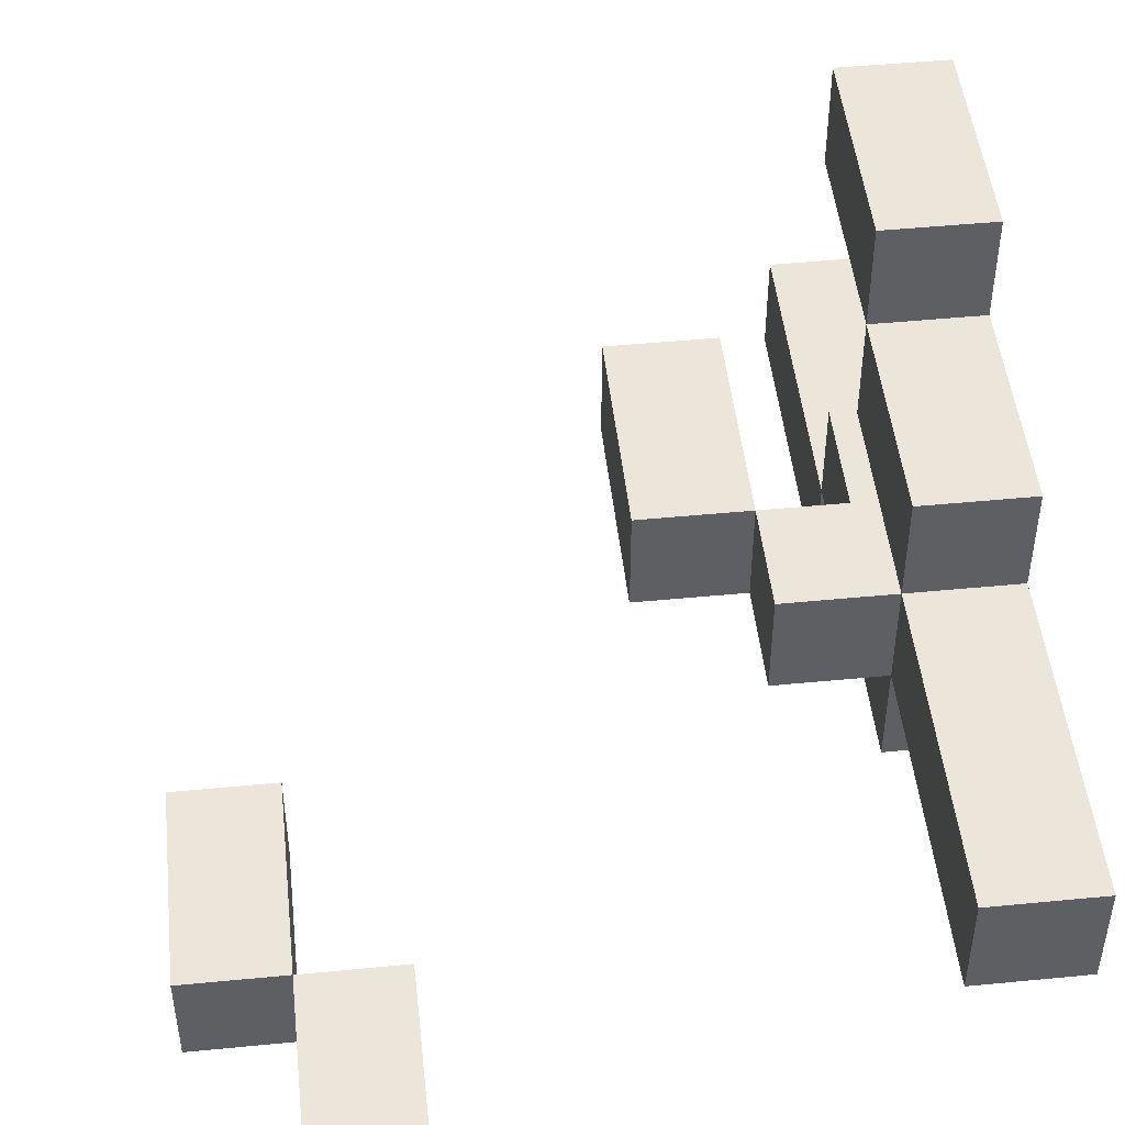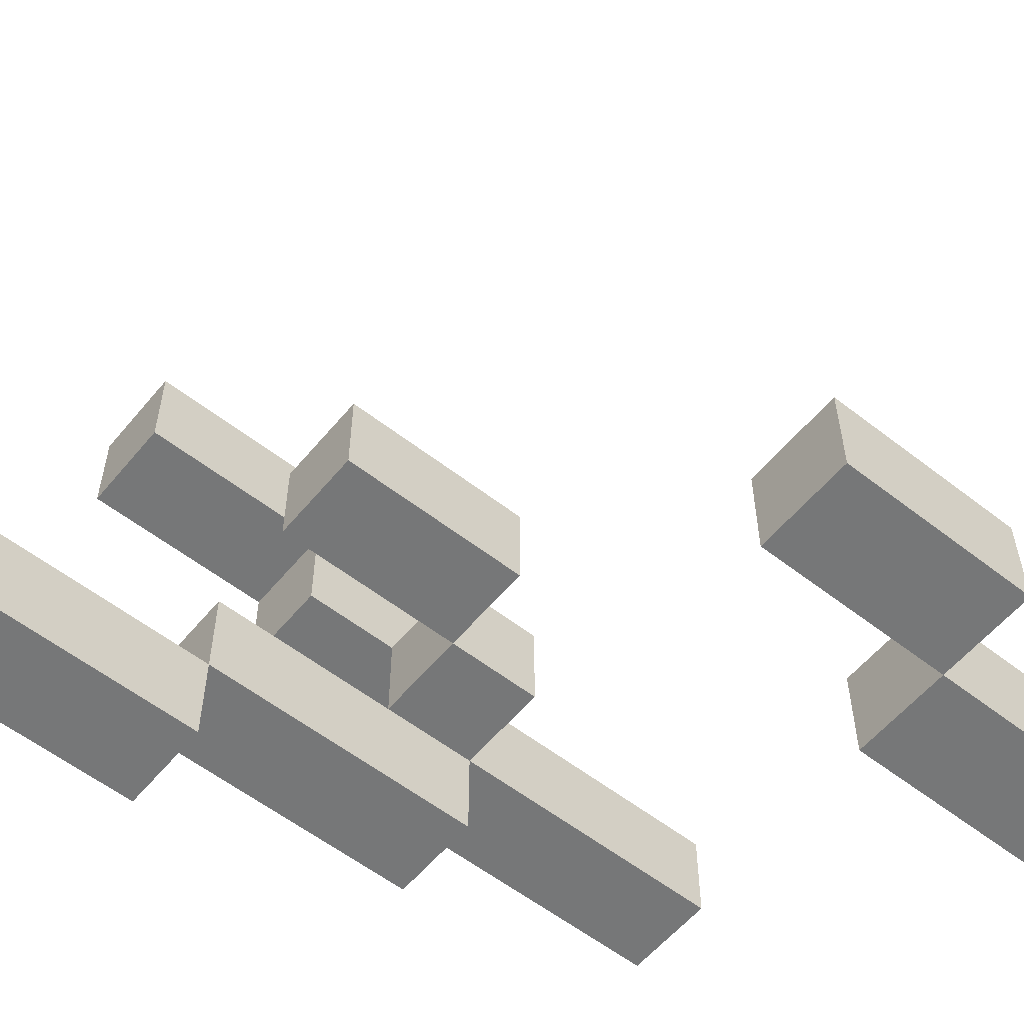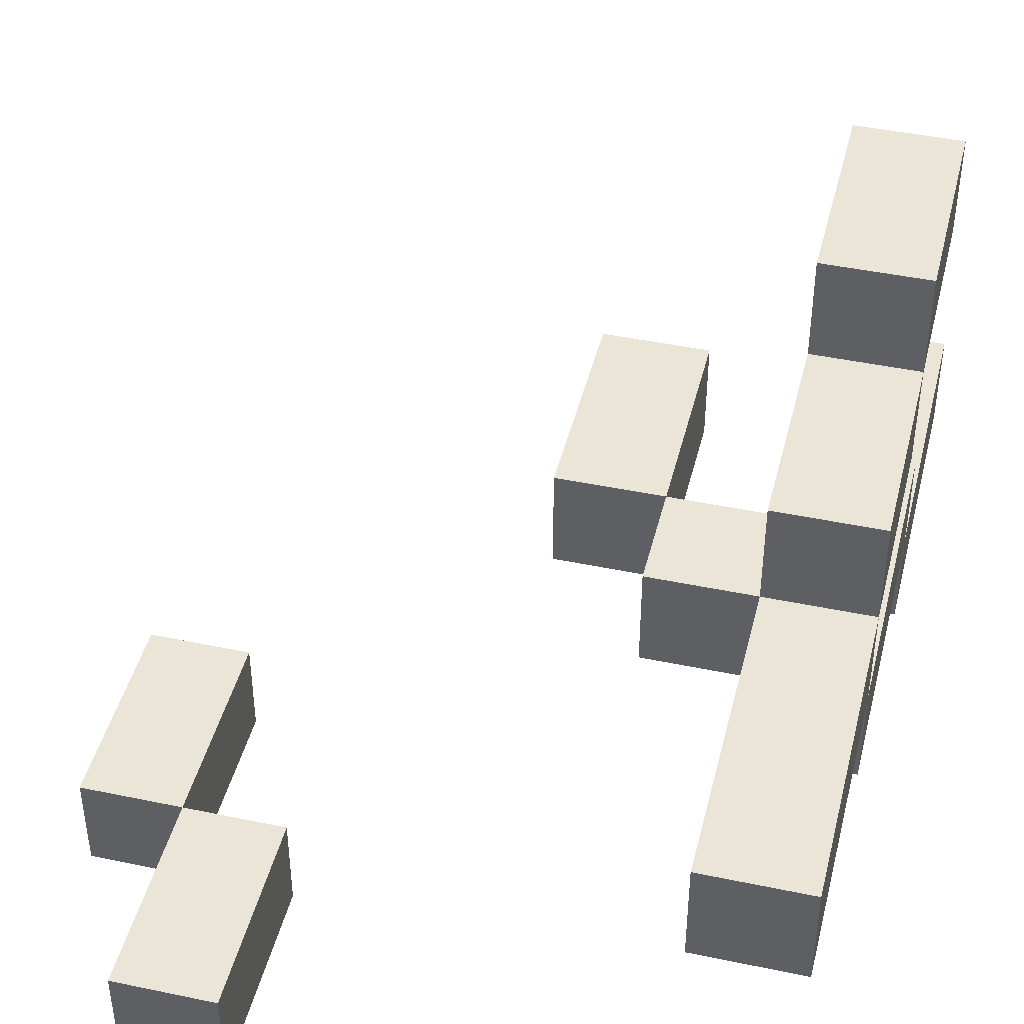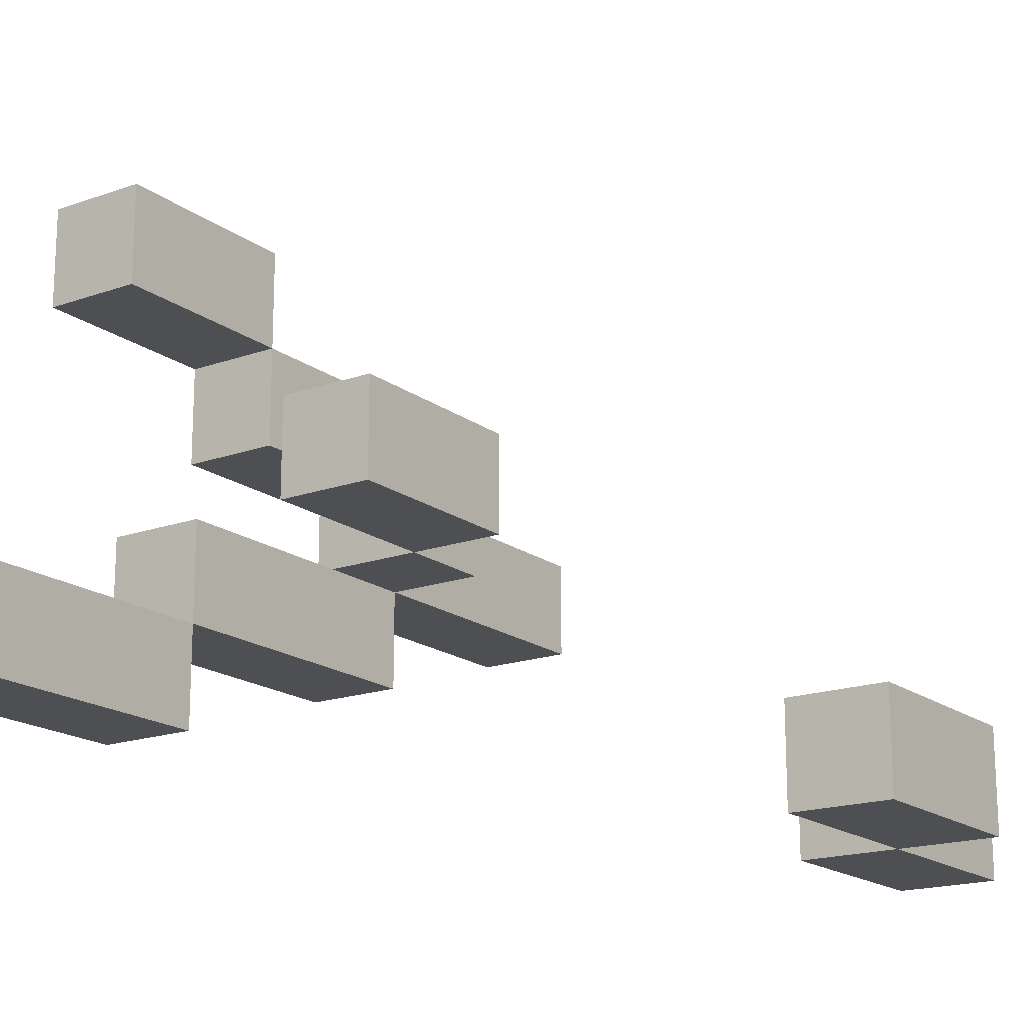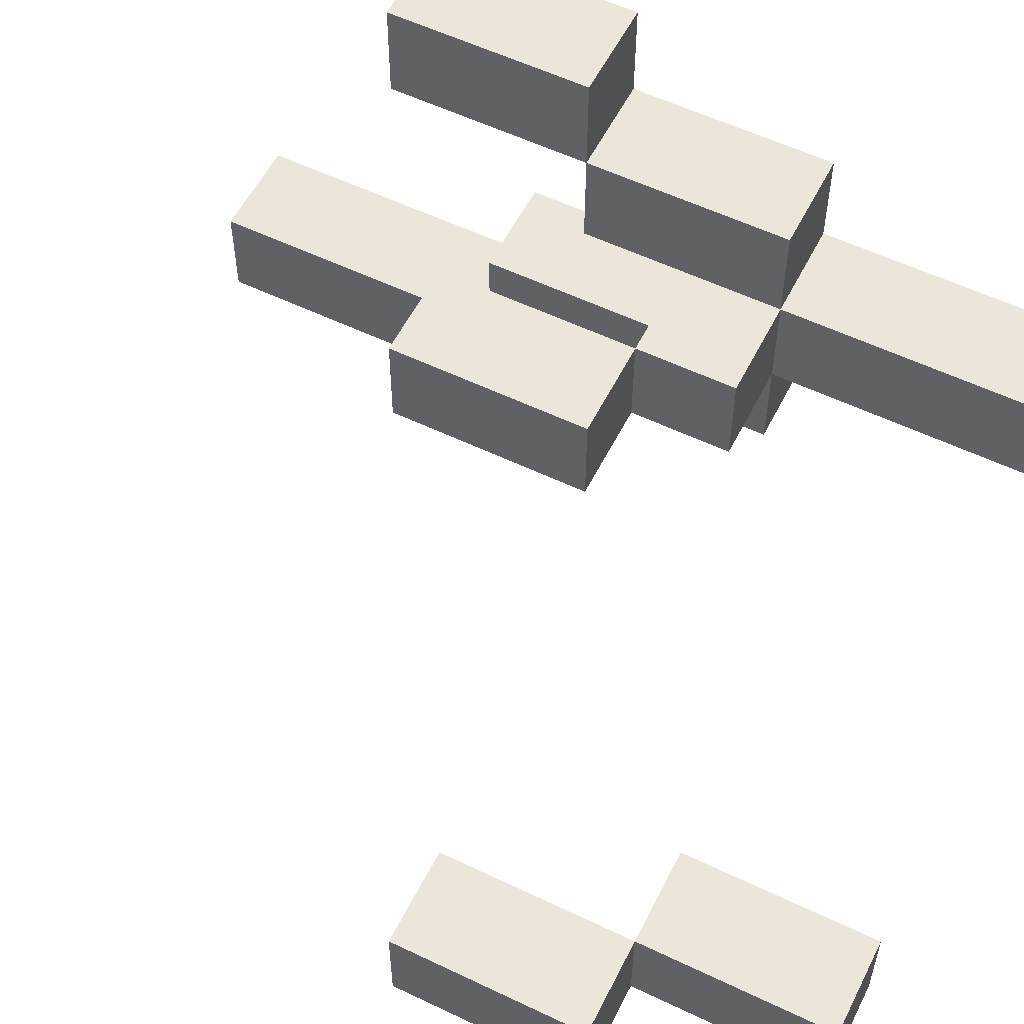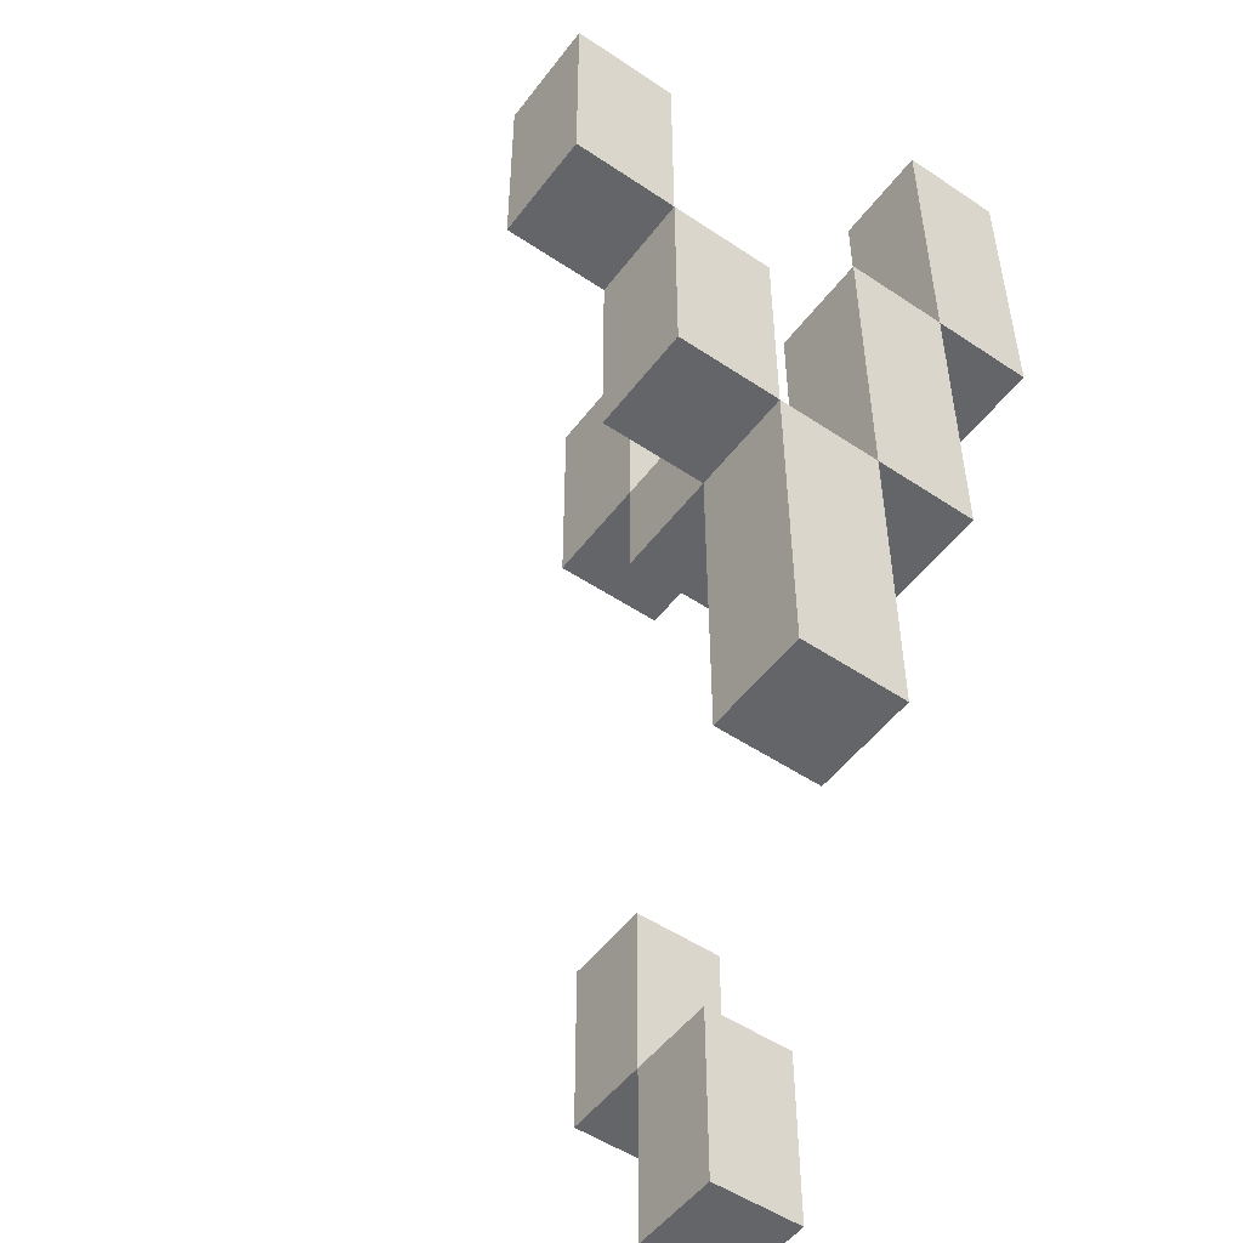
<metadata>
{"format":"obj","ext":"obj","renderer":"f3d","projection":"perspective","resolution":1024,"background":"white","views":[{"elev":48.2,"azim":-6.2,"up":"+Z"},{"elev":-57.0,"azim":-129.1,"up":"+Z"},{"elev":44.0,"azim":13.8,"up":"+Z"},{"elev":-17.7,"azim":-144.9,"up":"+Z"},{"elev":56.6,"azim":-63.4,"up":"+Z"},{"elev":-51.6,"azim":54.0,"up":"+Y"}]}
</metadata>
<code>
g GrassPieces3
v -2 2 -5
v -2 2 -6
v -2 4 -5
v -2 4 -6
v -1 0 -5
v -1 0 -6
v -1 2 -5
v -1 2 -6
v 2 4 -2
v 2 4 -3
v 2 6 -2
v 2 6 -3
v 3 3 -2
v 3 3 -3
v 3 4 -2
v 3 4 -3
v 4 0 -2
v 4 0 -3
v 4 3 -1
v 4 3 -2
v 4 3 -3
v 4 3 -4
v 4 4 -2
v 4 4 -3
v 4 5 -0
v 4 5 -1
v 4 5 -2
v 4 6 -3
v 4 6 -4
v 4 6 -5
v 4 7 -0
v 4 7 -1
v 4 9 -4
v 4 9 -5
v -1 2 -5
v -1 2 -6
v -1 4 -5
v -1 4 -6
v 0 0 -5
v 0 0 -6
v 0 2 -5
v 0 2 -6
v 3 4 -2
v 3 4 -3
v 3 6 -2
v 3 6 -3
v 4 3 -2
v 4 3 -3
v 4 4 -2
v 4 4 -3
v 5 0 -2
v 5 0 -3
v 5 3 -1
v 5 3 -2
v 5 3 -3
v 5 3 -4
v 5 5 -0
v 5 5 -1
v 5 5 -2
v 5 6 -3
v 5 6 -4
v 5 6 -5
v 5 7 -0
v 5 7 -1
v 5 9 -4
v 5 9 -5
v 4 5 -0
v 4 7 -0
v 5 5 -0
v 5 7 -0
v 4 3 -1
v 4 5 -1
v 5 3 -1
v 5 5 -1
v 2 4 -2
v 2 6 -2
v 3 3 -2
v 3 4 -2
v 3 6 -2
v 4 0 -2
v 4 3 -2
v 4 4 -2
v 5 0 -2
v 5 3 -2
v 4 3 -3
v 4 4 -3
v 4 6 -3
v 5 3 -3
v 5 6 -3
v 4 6 -4
v 4 9 -4
v 5 6 -4
v 5 9 -4
v -2 2 -5
v -2 4 -5
v -1 0 -5
v -1 2 -5
v -1 4 -5
v 0 0 -5
v 0 2 -5
v 4 5 -1
v 4 7 -1
v 5 5 -1
v 5 7 -1
v 4 3 -2
v 4 4 -2
v 4 5 -2
v 5 3 -2
v 5 5 -2
v 2 4 -3
v 2 6 -3
v 3 3 -3
v 3 4 -3
v 3 6 -3
v 4 0 -3
v 4 3 -3
v 4 4 -3
v 5 0 -3
v 5 3 -3
v 4 3 -4
v 4 6 -4
v 5 3 -4
v 5 6 -4
v 4 6 -5
v 4 9 -5
v 5 6 -5
v 5 9 -5
v -2 2 -6
v -2 4 -6
v -1 0 -6
v -1 2 -6
v -1 4 -6
v 0 0 -6
v 0 2 -6
v 4 0 -2
v 5 0 -2
v 4 0 -3
v 5 0 -3
v -1 0 -5
v 0 0 -5
v -1 0 -6
v 0 0 -6
v -2 2 -5
v -1 2 -5
v -2 2 -6
v -1 2 -6
v 4 3 -1
v 5 3 -1
v 3 3 -2
v 4 3 -2
v 5 3 -2
v 3 3 -3
v 4 3 -3
v 5 3 -3
v 4 3 -4
v 5 3 -4
v 2 4 -2
v 3 4 -2
v 2 4 -3
v 3 4 -3
v 4 5 -0
v 5 5 -0
v 4 5 -1
v 5 5 -1
v 4 6 -4
v 5 6 -4
v 4 6 -5
v 5 6 -5
v -1 2 -5
v 0 2 -5
v -1 2 -6
v 0 2 -6
v 4 3 -2
v 5 3 -2
v 4 3 -3
v 5 3 -3
v 3 4 -2
v 4 4 -2
v 3 4 -3
v 4 4 -3
v -2 4 -5
v -1 4 -5
v -2 4 -6
v -1 4 -6
v 4 5 -1
v 5 5 -1
v 4 5 -2
v 5 5 -2
v 2 6 -2
v 3 6 -2
v 2 6 -3
v 3 6 -3
v 4 6 -3
v 5 6 -3
v 4 6 -4
v 5 6 -4
v 4 7 -0
v 5 7 -0
v 4 7 -1
v 5 7 -1
v 4 9 -4
v 5 9 -4
v 4 9 -5
v 5 9 -5
f 3 2 1
f 4 2 3
f 7 6 5
f 8 6 7
f 11 10 9
f 12 10 11
f 15 14 13
f 16 14 15
f 20 18 17
f 21 18 20
f 23 20 19
f 24 22 21
f 26 23 19
f 27 23 26
f 28 22 24
f 29 22 28
f 31 26 25
f 32 26 31
f 33 30 29
f 34 30 33
f 35 36 37
f 37 36 38
f 39 40 41
f 41 40 42
f 43 44 45
f 45 44 46
f 47 48 49
f 49 48 50
f 51 52 54
f 54 52 55
f 53 54 58
f 58 54 59
f 55 56 60
f 60 56 61
f 57 58 63
f 63 58 64
f 61 62 65
f 65 62 66
f 69 68 67
f 70 68 69
f 73 72 71
f 74 72 73
f 78 76 75
f 79 76 78
f 81 78 77
f 82 78 81
f 83 81 80
f 84 81 83
f 88 86 85
f 88 87 86
f 89 87 88
f 92 91 90
f 93 91 92
f 97 95 94
f 98 95 97
f 99 97 96
f 100 97 99
f 101 102 103
f 103 102 104
f 105 106 108
f 106 107 108
f 108 107 109
f 110 111 113
f 113 111 114
f 112 113 116
f 116 113 117
f 115 116 118
f 118 116 119
f 120 121 122
f 122 121 123
f 124 125 126
f 126 125 127
f 128 129 131
f 131 129 132
f 130 131 133
f 133 131 134
f 137 136 135
f 138 136 137
f 141 140 139
f 142 140 141
f 145 144 143
f 146 144 145
f 150 148 147
f 151 148 150
f 152 150 149
f 153 150 152
f 155 154 153
f 156 154 155
f 159 158 157
f 160 158 159
f 163 162 161
f 164 162 163
f 167 166 165
f 168 166 167
f 169 170 171
f 171 170 172
f 173 174 175
f 175 174 176
f 177 178 179
f 179 178 180
f 181 182 183
f 183 182 184
f 185 186 187
f 187 186 188
f 189 190 191
f 191 190 192
f 193 194 195
f 195 194 196
f 197 198 199
f 199 198 200
f 201 202 203
f 203 202 204

</code>
